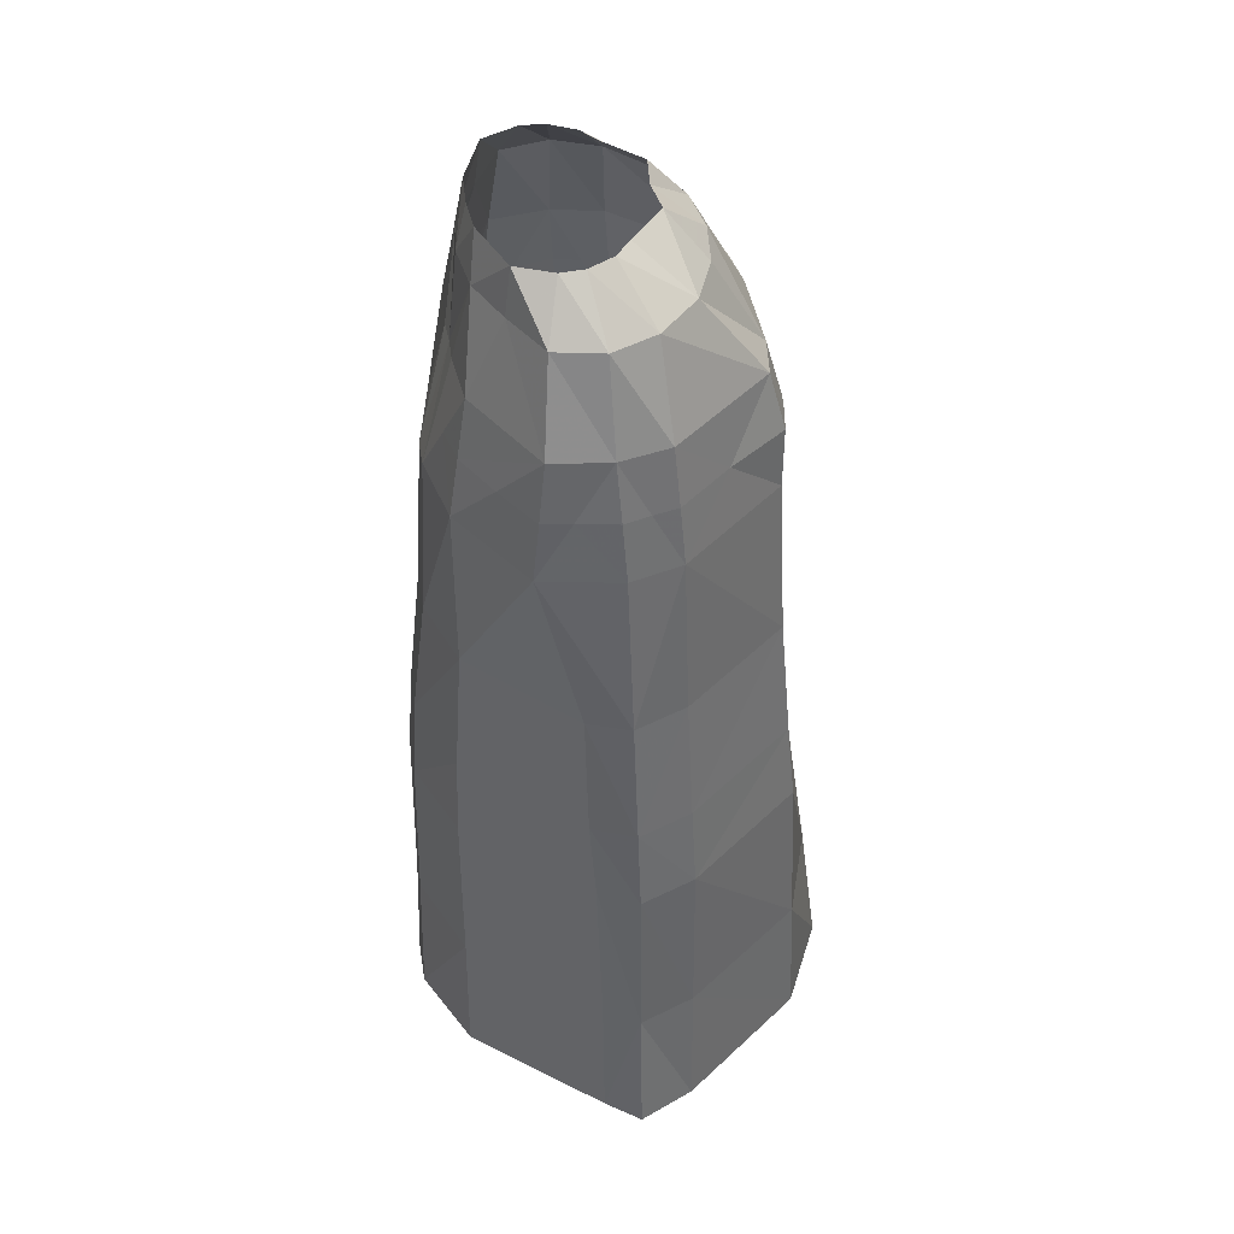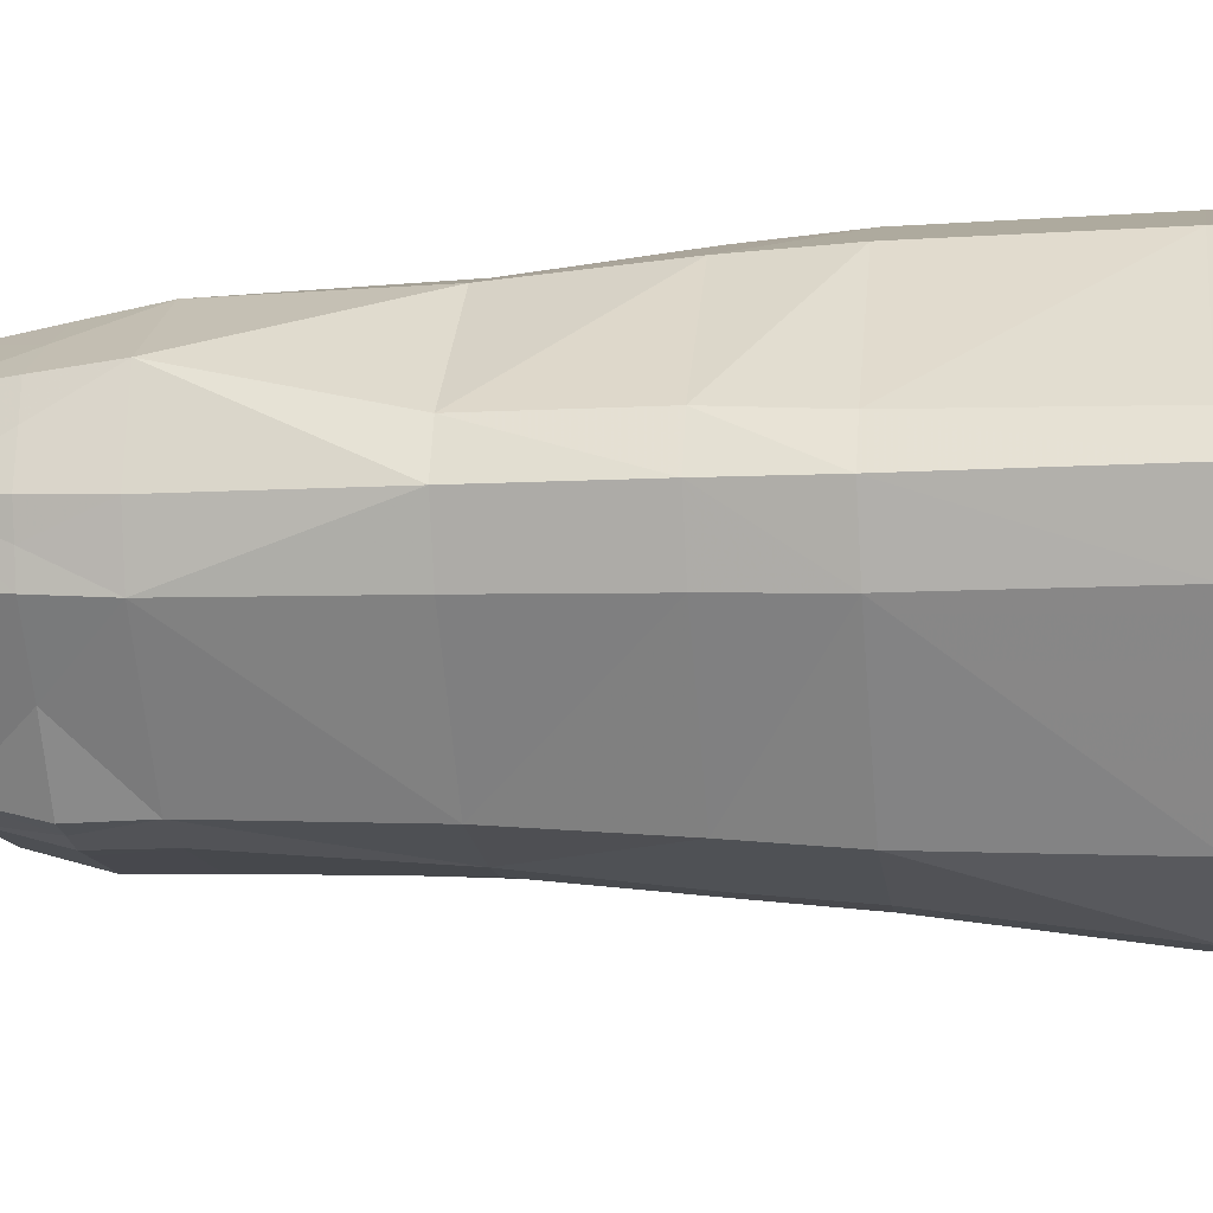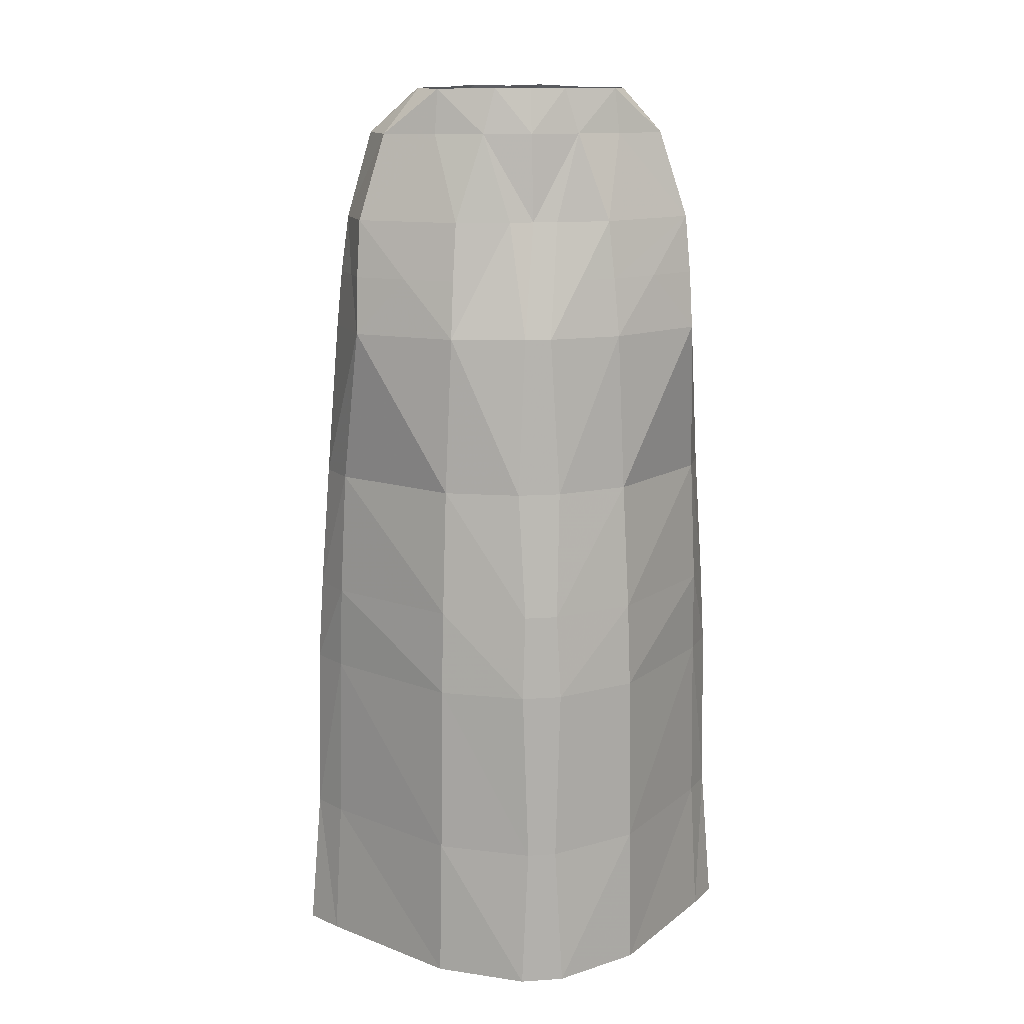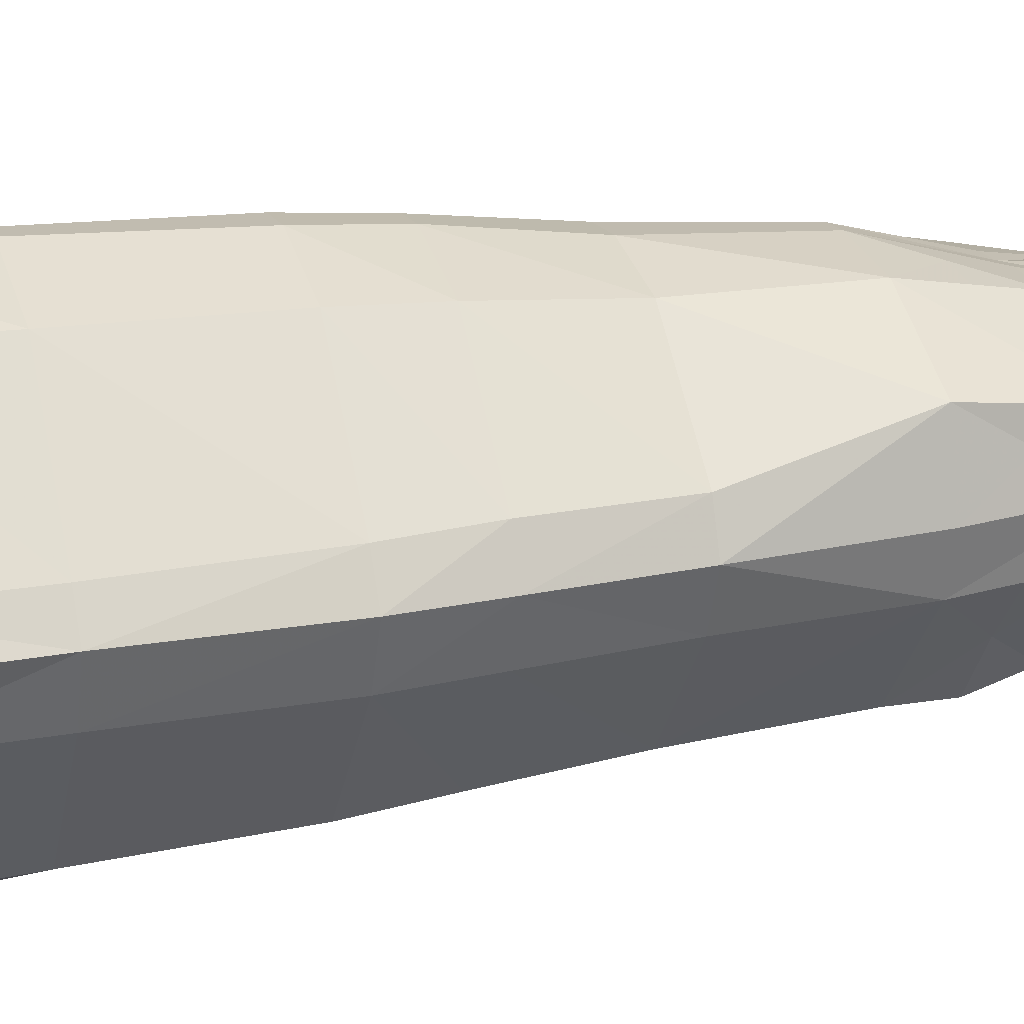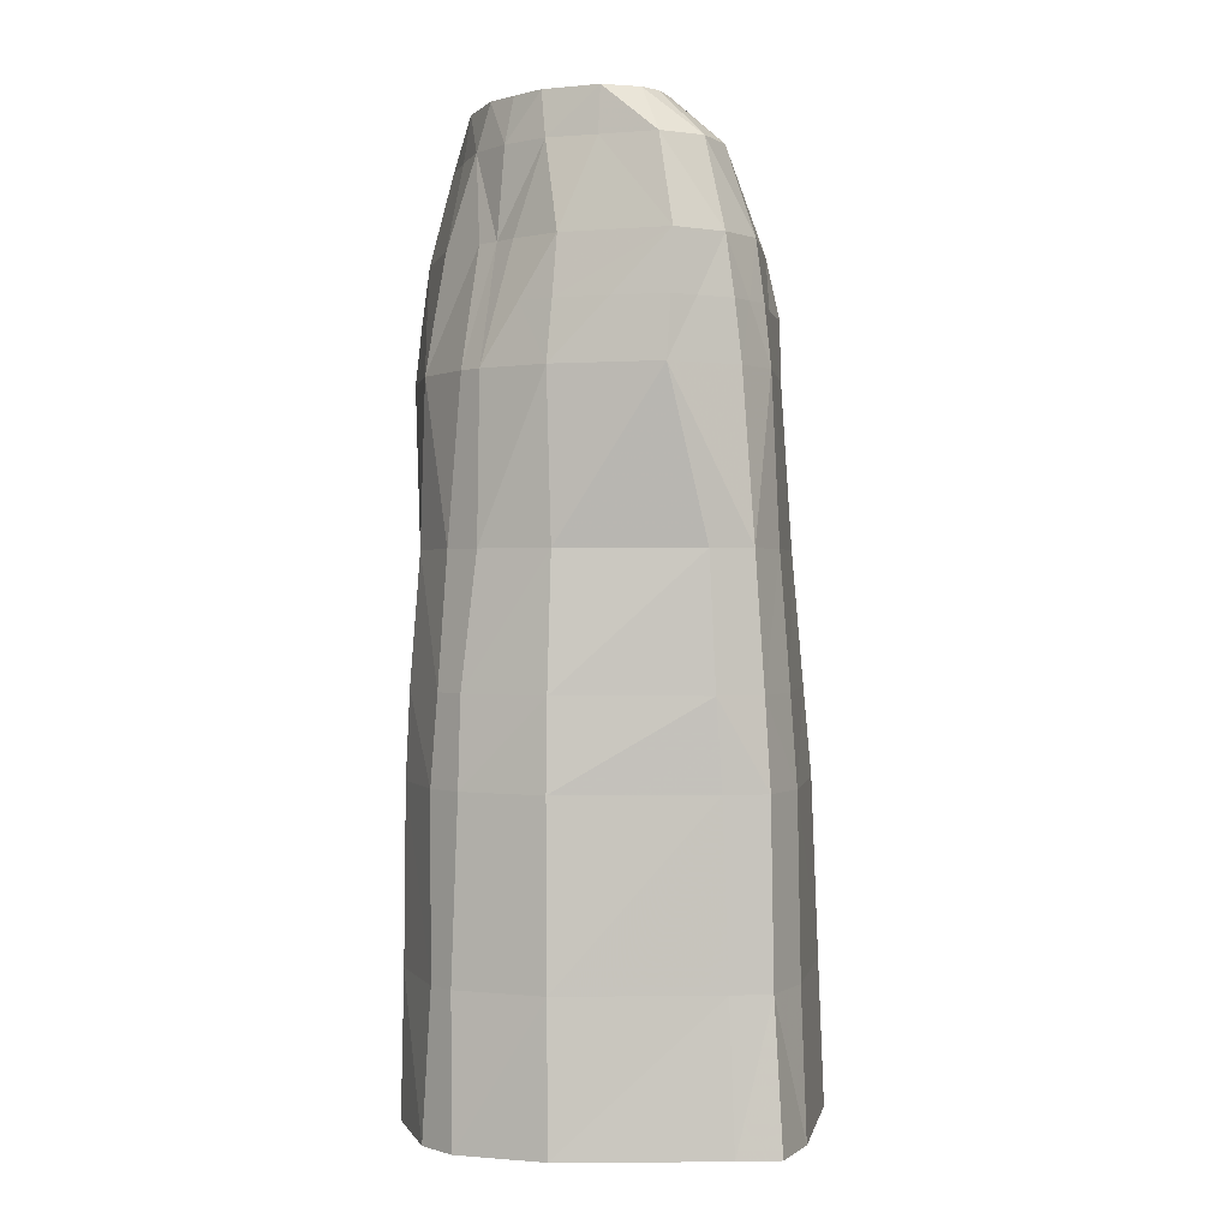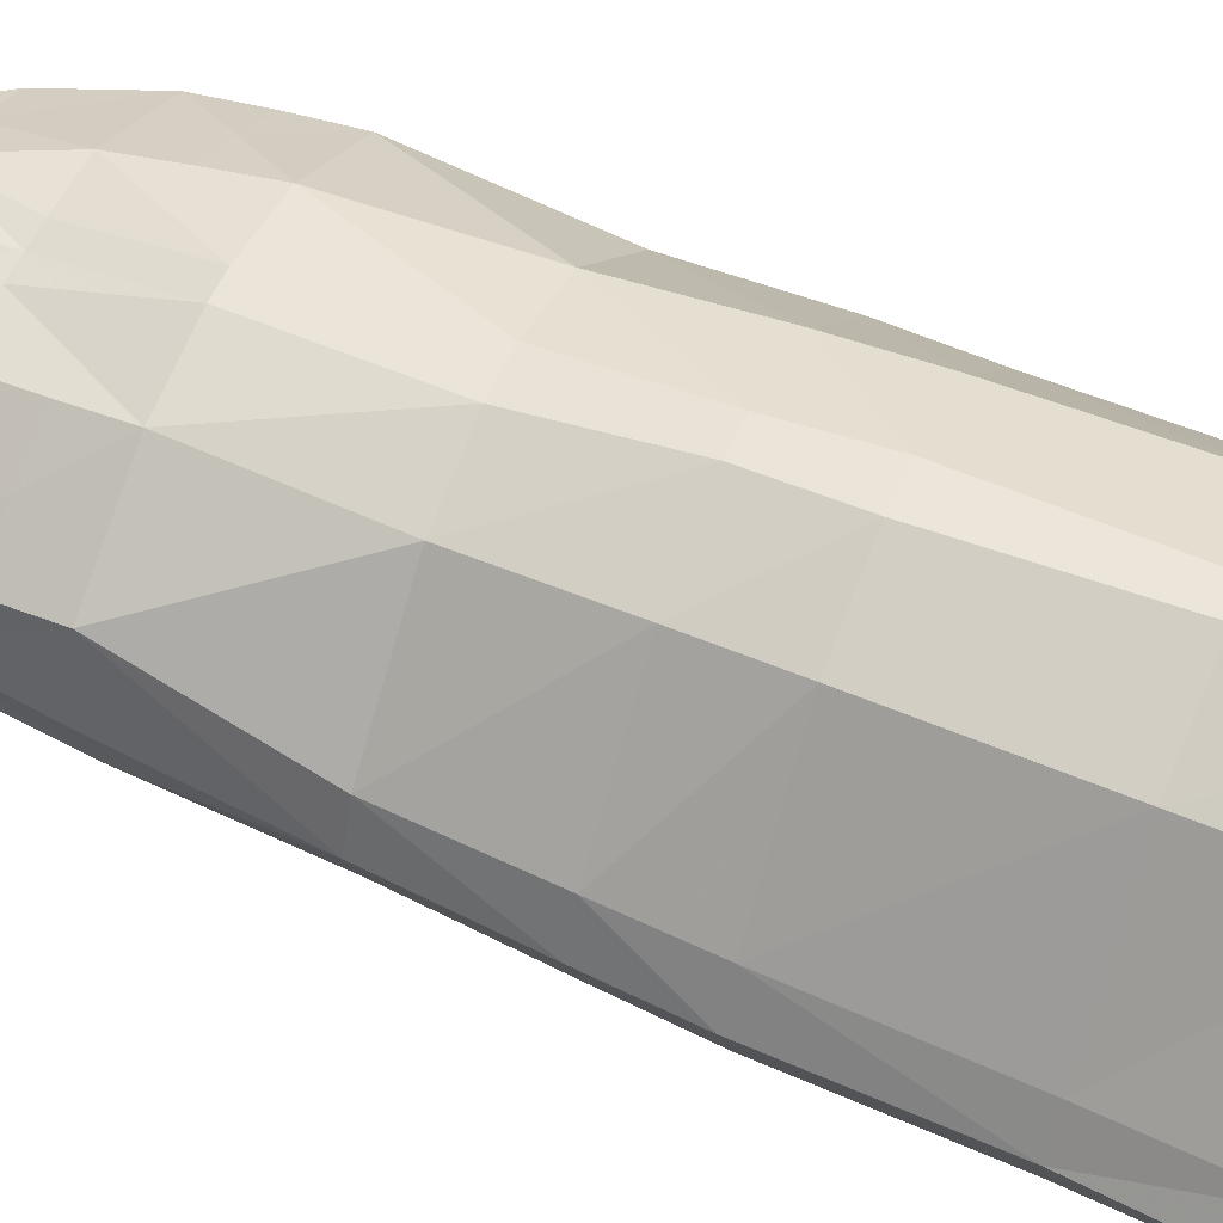
<metadata>
{"format":"obj","ext":"obj","renderer":"f3d","projection":"perspective","resolution":1024,"background":"white","views":[{"elev":43.1,"azim":80.4,"up":"+Y"},{"elev":-11.9,"azim":-82.1,"up":"+Z"},{"elev":13.4,"azim":-8.9,"up":"+Y"},{"elev":16.7,"azim":71.4,"up":"+Z"},{"elev":0.8,"azim":48.5,"up":"+Y"},{"elev":56.3,"azim":-66.6,"up":"+Z"}]}
</metadata>
<code>
o g1_avatar_skirt
v -0.1439 -0.501 0.1054
v -0.1259 -0.501 0.1293
v -0.1357 -0.3993 0.1054
v -0.1295 -0.2147 0.1073
v -0.1333 -0.2758 0.1059
v -0.1166 -0.2147 0.1367
v -0.118 -0.2759 0.1327
v -0.1205 -0.3993 0.1293
v -0.05129 -0.501 0.2172
v -0.04935 -0.3993 0.2159
v 0.008774 -0.5027 0.2448
v 0.01395 -0.4005 0.2415
v 0.03995 -0.5027 0.2448
v 0.03478 -0.4005 0.2415
v 0.09808 -0.3993 0.2159
v 0.09657 -0.2758 0.2154
v 0.1667 -0.2759 0.1327
v 0.1653 -0.2147 0.1367
v 0.182 -0.2758 0.1059
v 0.1782 -0.2147 0.1073
v 0.1608 -0.1237 0.1383
v -0.04785 -0.2758 0.2154
v 0.1 -0.501 0.2172
v 0.1692 -0.3993 0.1293
v 0.1844 -0.3993 0.1054
v 0.1746 -0.501 0.1293
v 0.1927 -0.501 0.1054
v -0.04623 -0.2147 0.2132
v -0.1121 -0.1237 0.1383
v 0.01005 -0.2759 0.2388
v 0.03868 -0.2759 0.2388
v 0.09495 -0.2147 0.2132
v 0.0915 -0.1237 0.207
v 0.152 -0.009817 0.1658
v 0.08656 -0.009826 0.2067
v 0.1177 0.03172 0.1816
v 0.1506 0.03172 0.1612
v 0.1533 0.03172 0.1414
v 0.03381 -0.009731 0.2176
v 0.03965 -0.1236 0.2243
v 0.1716 -0.1237 0.1093
v 0.1625 -0.009828 0.1118
v 0.1586 0.03172 0.1144
v 0.1531 0.07318 0.117
v 0.1477 0.07319 0.1566
v 0.08413 0.03172 0.2
v 0.0576 0.03172 0.2054
v 0.03786 0.03172 0.207
v 0.02912 0.03172 0.2067
v 0.04176 0.07324 0.1965
v 0.02436 0.07318 0.1958
v 0.05948 0.136 0.1848
v 0.1351 0.1353 0.1179
v 0.1283 0.1353 0.1506
v 0.1014 0.1677 0.1406
v 0.0902 0.1677 0.1654
v 0.09279 0.1354 0.1695
v 0.08099 0.07318 0.1933
v 0.1002 0.1677 0.1245
v 0.05019 0.1686 0.1803
v 0.01086 0.03172 0.207
v 0.01961 0.03172 0.2067
v 0.01491 -0.009731 0.2176
v 0.009074 -0.1236 0.2243
v 0.01249 -0.2147 0.2349
v -0.04278 -0.1237 0.207
v -0.03783 -0.009826 0.2067
v 0.03624 -0.2147 0.2349
v -0.01566 0.03172 0.2016
v -0.0354 0.03172 0.2
v -0.1032 -0.009817 0.1658
v -0.06898 0.03172 0.1816
v -0.03227 0.07318 0.1933
v 0.006966 0.07324 0.1965
v -0.01076 0.136 0.1848
v 0.02399 0.1361 0.1892
v -0.04407 0.1354 0.1695
v -0.09897 0.07319 0.1566
v -0.1018 0.03172 0.1612
v 0.02436 0.1683 0.1818
v -0.001464 0.1686 0.1803
v -0.04147 0.1677 0.1654
v -0.07955 0.1353 0.1506
v -0.1044 0.07318 0.117
v -0.1046 0.03172 0.1414
v -0.1138 -0.009828 0.1118
v -0.1229 -0.1237 0.1093
v -0.08642 0.1353 0.1179
v -0.1099 0.03172 0.1144
v -0.0527 0.1677 0.1406
v -0.05152 0.1677 0.1245
v -0.09641 0.07326 0.08242
v -0.07314 0.1354 0.08717
v -0.03803 0.07318 0.01498
v -0.04181 0.1677 0.1067
v -0.04401 0.1353 0.05989
v -0.006734 0.07321 0.01055
v -0.0249 0.03172 0.002049
v -0.008605 0.03172 -0.000998
v 0.02436 0.07318 0.01051
v 0.007026 0.03172 -0.001017
v 0.0417 0.03172 -0.001017
v 0.02436 0.1367 0.04186
v -0.01074 0.1363 0.04615
v -0.001255 0.1691 0.07289
v -0.02749 0.1677 0.09598
v 0.02436 0.1683 0.0757
v 0.04998 0.1691 0.07289
v 0.05881 -0.009691 -0.001194
v -0.01008 -0.009691 -0.001194
v -0.04249 -0.009808 0.004885
v -0.04064 0.03172 0.004264
v -0.07 0.03172 0.04364
v -0.1008 0.03172 0.07914
v -0.1048 0.03172 0.09644
v -0.1037 -0.009764 0.07588
v -0.1083 -0.1237 0.07286
v -0.04779 -0.1237 -0.000259
v 0.01157 -0.1236 -0.007732
v 0.03716 -0.1236 -0.007732
v 0.09122 -0.009808 0.004885
v 0.07306 0.03172 0.001216
v 0.08937 0.03172 0.004264
v 0.08676 0.07318 0.01498
v 0.1187 0.03172 0.04364
v 0.1451 0.07326 0.08242
v 0.1495 0.03172 0.07914
v 0.1535 0.03172 0.09644
v 0.1525 -0.009764 0.07588
v 0.05733 0.03172 -0.000998
v 0.05546 0.07321 0.01055
v 0.09652 -0.1237 -0.000259
v 0.1001 -0.2147 -0.007889
v 0.05947 0.1363 0.04615
v 0.09273 0.1353 0.05989
v 0.1219 0.1354 0.08717
v 0.09053 0.1677 0.1067
v 0.07622 0.1677 0.09598
v -0.1206 -0.3994 0.06592
v -0.1261 -0.501 0.06598
v -0.05485 -0.3993 -0.01904
v -0.05694 -0.501 -0.02284
v 0.008742 -0.5024 -0.05498
v 0.01386 -0.4001 -0.04242
v 0.03998 -0.5024 -0.05498
v 0.03487 -0.4001 -0.04242
v 0.1036 -0.3993 -0.01904
v 0.102 -0.2758 -0.01376
v 0.1669 -0.276 0.06675
v 0.1633 -0.2147 0.06946
v 0.157 -0.1237 0.07286
v 0.1057 -0.501 -0.02284
v 0.1748 -0.501 0.06598
v 0.1693 -0.3994 0.06592
v -0.1146 -0.2147 0.06946
v -0.1182 -0.276 0.06675
v -0.05137 -0.2147 -0.007889
v -0.05324 -0.2758 -0.01376
v 0.01421 -0.2759 -0.02471
v 0.03451 -0.2759 -0.02471
v 0.03277 -0.2147 -0.01837
v 0.01596 -0.2147 -0.01837
f 1 2 3
f 4 5 6
f 5 7 6
f 5 3 7
f 3 8 7
f 3 2 8
f 2 9 8
f 9 10 8
f 9 11 10
f 10 11 12
f 11 13 12
f 13 14 12
f 15 14 13
f 16 14 15
f 15 17 16
f 17 18 16
f 18 17 19
f 20 18 19
f 18 20 21
f 8 10 7
f 10 12 22
f 10 22 7
f 7 22 6
f 23 15 13
f 24 15 23
f 24 17 15
f 17 24 25
f 19 17 25
f 26 24 23
f 24 26 25
f 25 26 27
f 28 29 6
f 22 28 6
f 22 30 28
f 22 12 30
f 12 14 30
f 14 31 30
f 31 14 16
f 16 32 31
f 18 32 16
f 18 21 32
f 32 21 33
f 21 34 33
f 34 35 33
f 34 36 35
f 34 37 36
f 38 37 34
f 35 39 40
f 41 21 20
f 34 21 41
f 42 34 41
f 42 38 34
f 42 43 38
f 38 43 44
f 44 37 38
f 44 45 37
f 36 37 45
f 46 36 45
f 35 36 46
f 35 46 47
f 35 47 39
f 47 48 39
f 39 48 49
f 49 48 50
f 49 50 51
f 50 52 51
f 53 54 44
f 54 53 55
f 55 56 54
f 57 54 56
f 57 56 52
f 57 52 58
f 50 58 52
f 58 50 48
f 58 48 47
f 47 46 58
f 46 45 58
f 58 45 57
f 45 54 57
f 54 45 44
f 59 55 53
f 56 60 52
f 51 61 62
f 62 49 51
f 39 49 62
f 39 62 63
f 40 39 63
f 64 40 63
f 40 64 65
f 66 65 64
f 66 64 67
f 67 64 63
f 67 63 61
f 62 61 63
f 68 40 65
f 67 61 69
f 69 70 67
f 33 35 40
f 40 68 33
f 33 68 32
f 32 68 31
f 31 68 65
f 30 31 65
f 28 30 65
f 28 65 66
f 66 29 28
f 29 66 71
f 66 67 71
f 71 67 72
f 67 70 72
f 72 70 73
f 73 70 69
f 73 69 74
f 69 61 74
f 51 74 61
f 75 51 76
f 74 51 75
f 74 75 73
f 77 73 75
f 73 77 78
f 72 73 78
f 79 72 78
f 71 72 79
f 52 76 51
f 52 60 76
f 76 60 80
f 76 80 81
f 75 76 81
f 82 75 81
f 77 75 82
f 77 82 83
f 78 77 83
f 84 78 83
f 84 79 78
f 84 85 79
f 79 85 71
f 86 71 85
f 86 87 71
f 87 29 71
f 87 4 29
f 6 29 4
f 88 84 83
f 86 85 89
f 89 85 84
f 90 83 82
f 83 90 88
f 91 88 90
f 92 93 94
f 84 88 92
f 92 88 93
f 88 91 93
f 91 95 93
f 93 95 96
f 96 94 93
f 94 96 97
f 94 97 98
f 99 98 97
f 100 99 97
f 100 101 99
f 102 101 100
f 100 97 103
f 103 97 104
f 97 96 104
f 96 105 104
f 106 105 96
f 106 96 95
f 107 104 105
f 103 104 107
f 107 108 103
f 109 101 102
f 109 110 101
f 99 101 110
f 111 99 110
f 111 98 99
f 112 98 111
f 94 98 112
f 94 112 113
f 94 113 92
f 113 114 92
f 84 92 114
f 84 114 115
f 115 89 84
f 86 89 115
f 86 115 116
f 87 86 116
f 117 87 116
f 4 87 117
f 115 114 116
f 116 114 113
f 118 117 116
f 111 118 116
f 116 113 111
f 113 112 111
f 118 111 119
f 119 111 110
f 119 110 120
f 109 120 110
f 109 121 120
f 121 109 122
f 121 122 123
f 123 122 124
f 124 125 123
f 124 126 125
f 127 125 126
f 128 127 126
f 129 127 128
f 129 125 127
f 129 121 125
f 123 125 121
f 109 130 122
f 122 130 131
f 122 131 124
f 121 129 132
f 120 121 132
f 133 120 132
f 131 134 135
f 124 131 135
f 135 136 124
f 126 124 136
f 42 129 128
f 42 128 43
f 43 128 44
f 128 126 44
f 126 53 44
f 136 53 126
f 53 136 59
f 136 137 59
f 136 135 137
f 138 137 135
f 135 108 138
f 134 108 135
f 134 103 108
f 103 134 131
f 100 103 131
f 100 131 130
f 100 130 102
f 102 130 109
f 3 5 139
f 140 3 139
f 141 140 139
f 142 140 141
f 142 141 143
f 143 141 144
f 143 144 145
f 146 145 144
f 145 146 147
f 147 146 148
f 148 149 147
f 133 149 148
f 150 149 133
f 132 150 133
f 151 150 132
f 129 151 132
f 151 129 41
f 129 42 41
f 152 145 147
f 153 152 154
f 147 154 152
f 149 154 147
f 20 151 41
f 150 151 20
f 149 150 20
f 19 149 20
f 154 149 19
f 25 154 19
f 154 25 153
f 153 25 27
f 155 4 117
f 156 4 155
f 155 157 156
f 157 158 156
f 158 157 159
f 158 159 144
f 160 144 159
f 146 144 160
f 146 160 148
f 160 133 148
f 161 133 160
f 161 120 133
f 161 162 120
f 120 162 119
f 157 119 162
f 118 119 157
f 118 157 155
f 117 118 155
f 159 157 162
f 159 162 160
f 161 160 162
f 5 4 156
f 5 156 139
f 141 139 156
f 158 141 156
f 141 158 144
f 1 3 140

</code>
